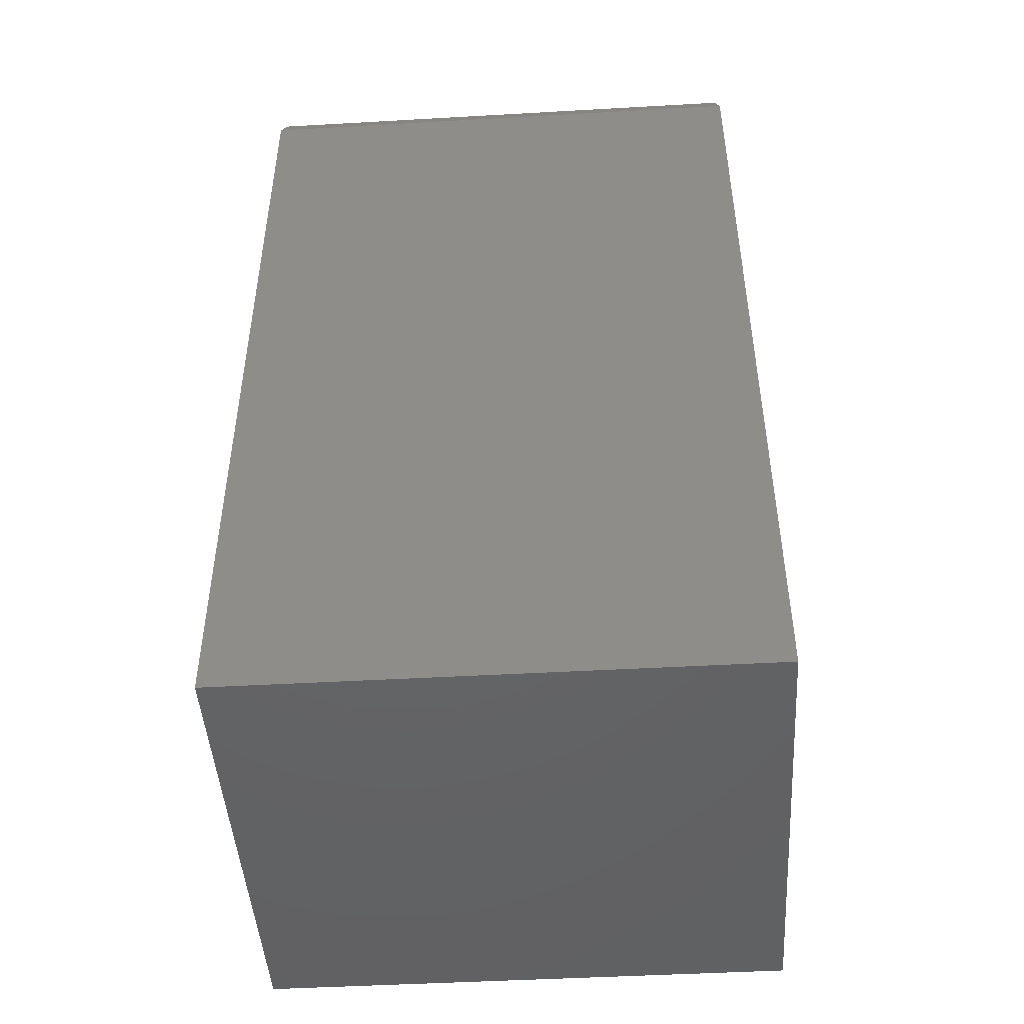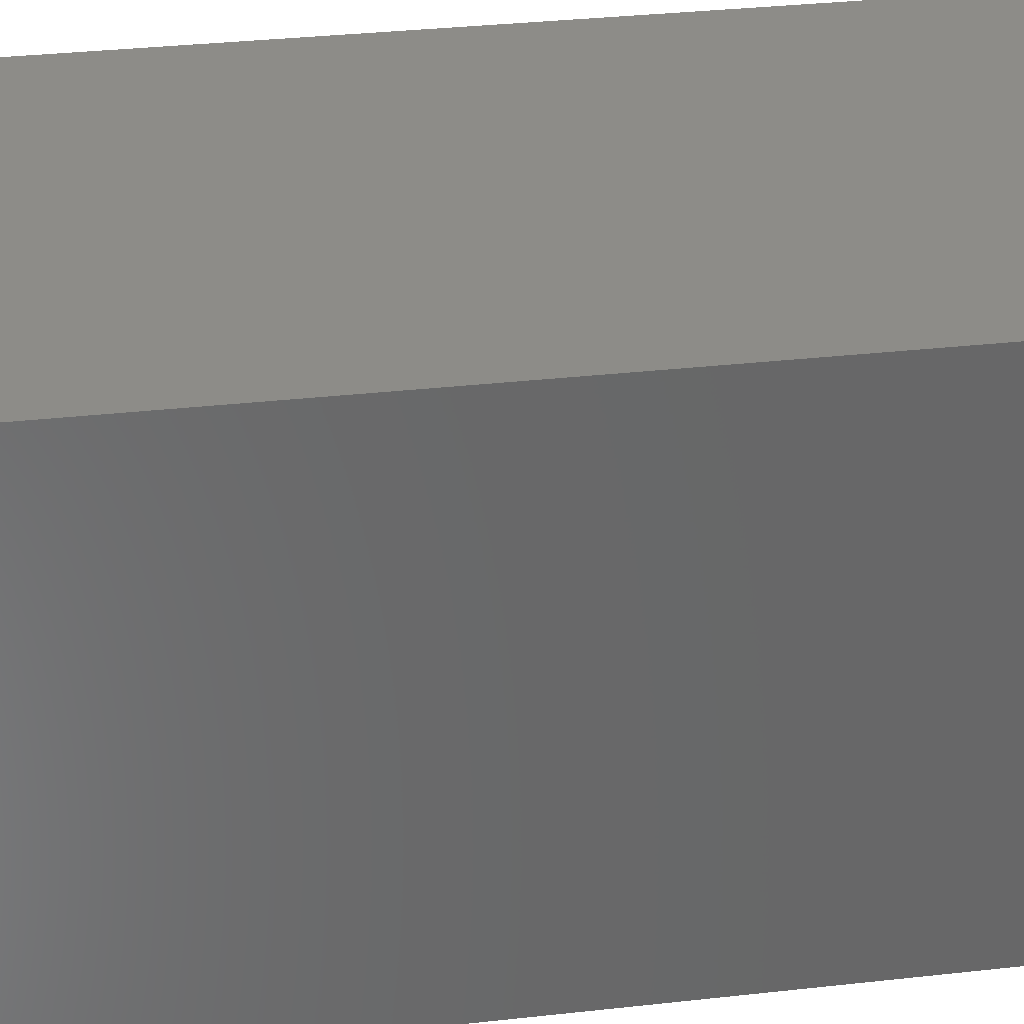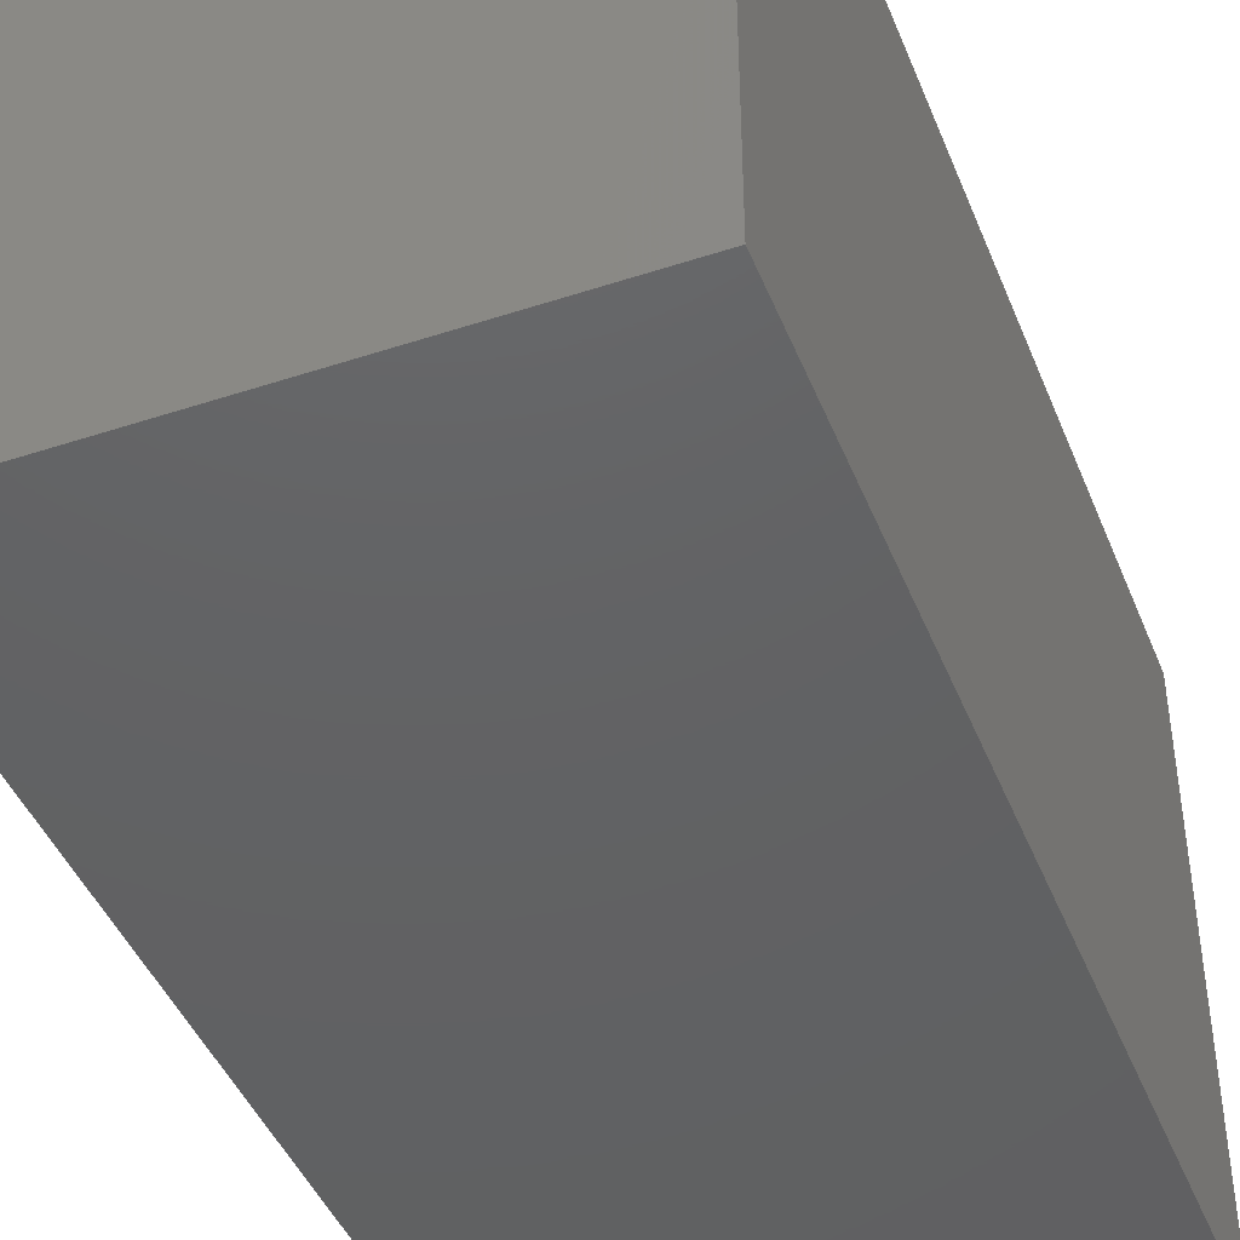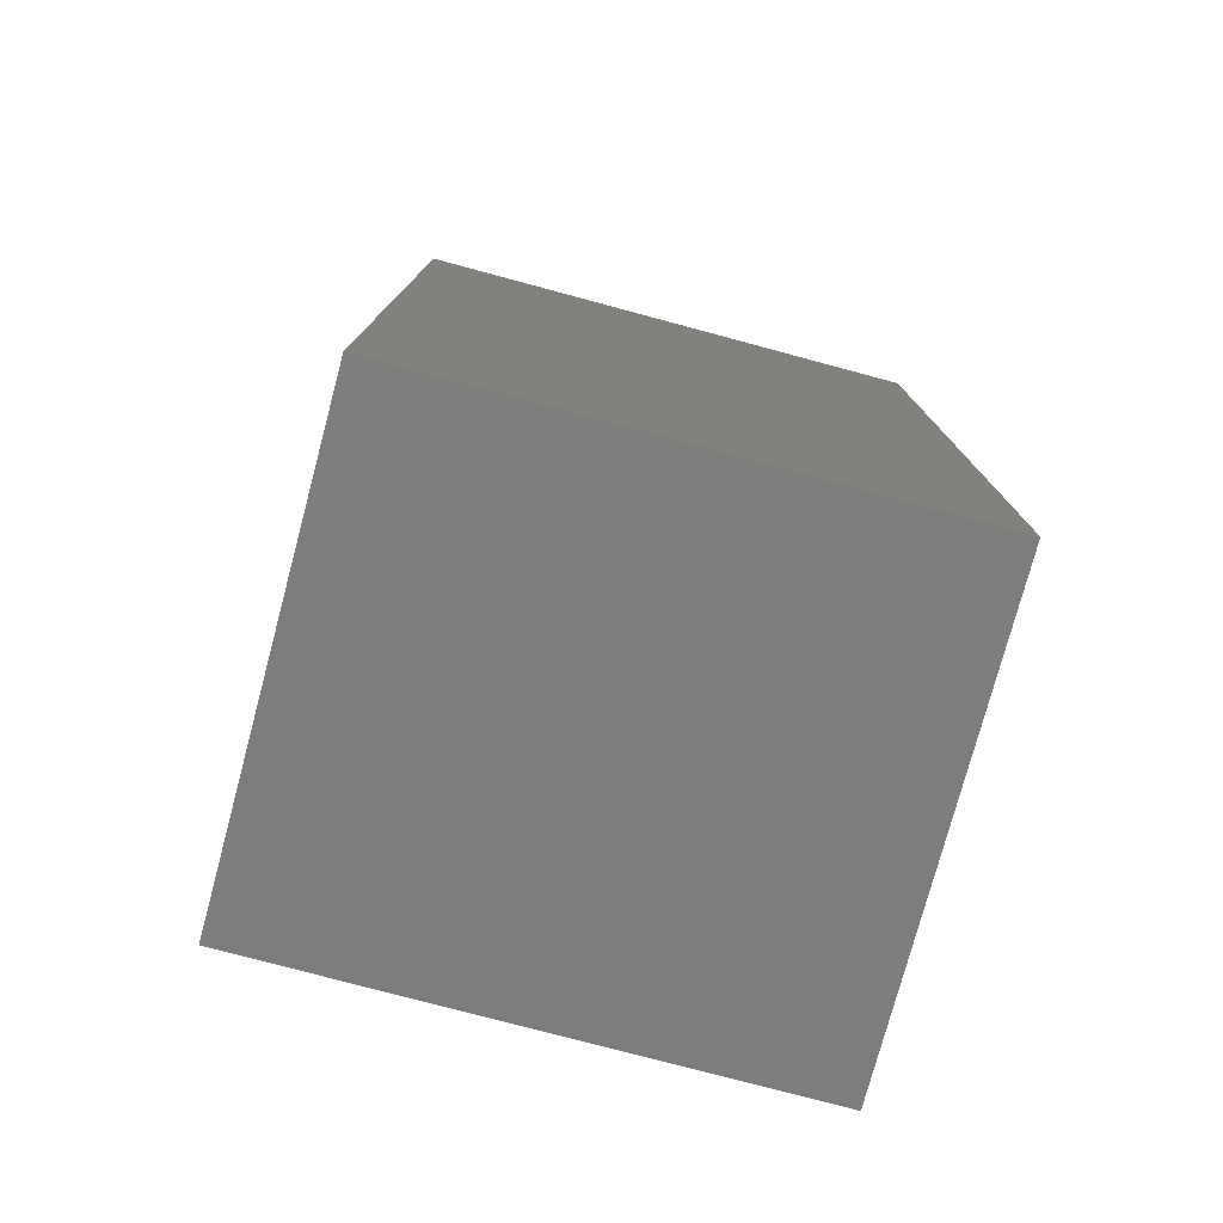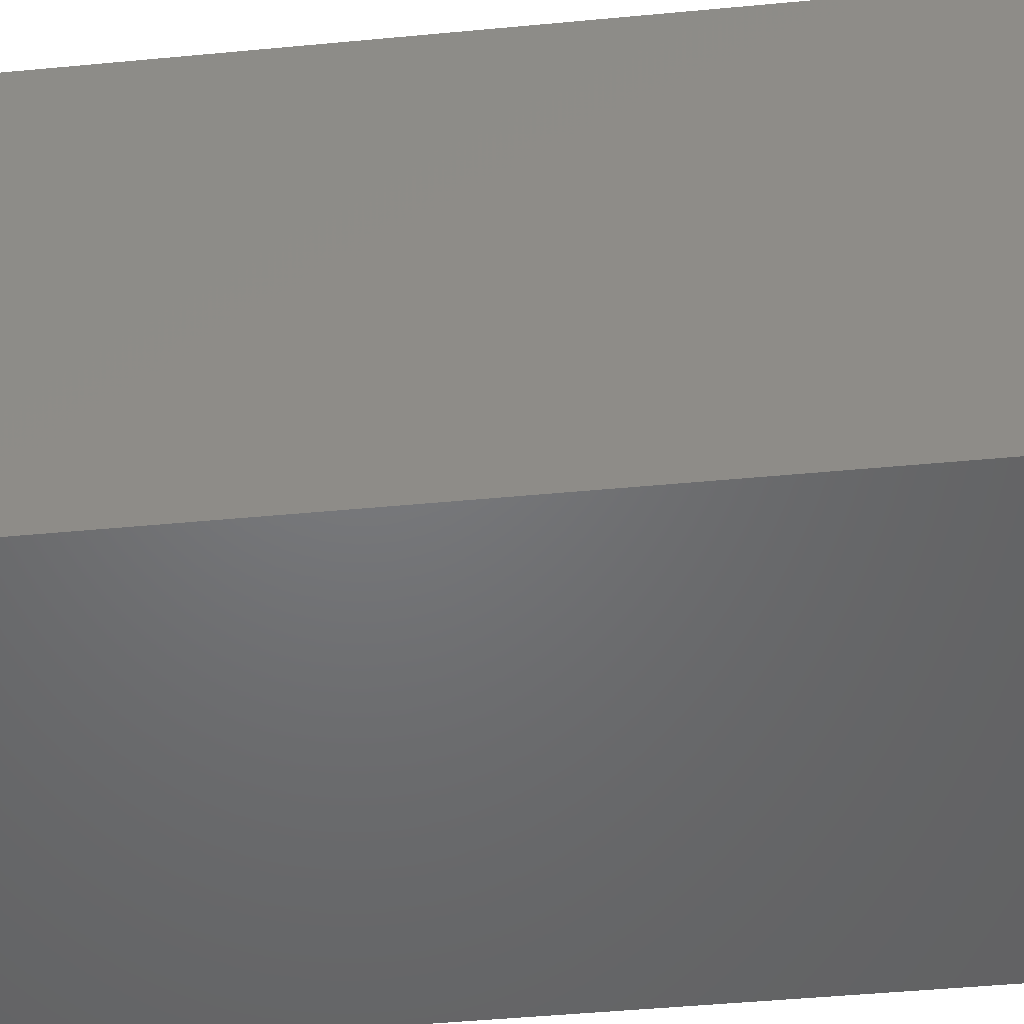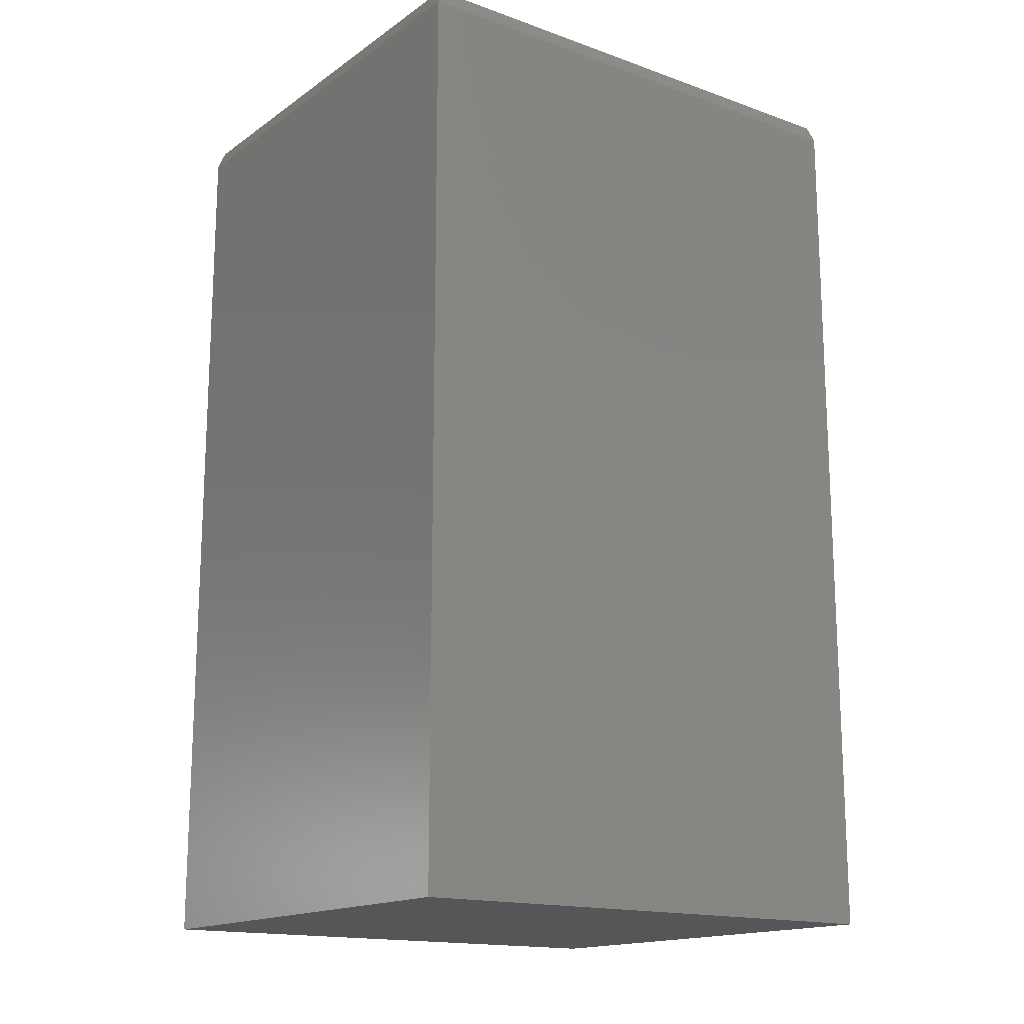
<metadata>
{"format":"stl","ext":"stl","renderer":"f3d","projection":"perspective","resolution":1024,"background":"white","views":[{"elev":-46.7,"azim":-86.3,"up":"+Y"},{"elev":35.3,"azim":81.7,"up":"+Z"},{"elev":-44.1,"azim":21.1,"up":"+Z"},{"elev":-77.3,"azim":-105.0,"up":"+Y"},{"elev":-49.6,"azim":-84.1,"up":"+Z"},{"elev":-16.1,"azim":53.9,"up":"+Y"}]}
</metadata>
<code>
# stl→obj: 12 verts, 20 faces
v -0.5938 -0.6484 0.75
v 0.07516 -0.6484 0.75
v -0.5938 0.625 0.75
v 0.07516 0.625 0.75
v -0.5938 -0.6484 0
v -0.5938 0.625 0
v 0.07516 -0.6484 0
v 0.07516 0.625 5.551e-17
v 0.06735 0.6484 0.007812
v -0.5859 0.6484 0.007812
v 0.06735 0.6484 0.7422
v -0.5859 0.6484 0.7422
f 1 2 3
f 3 2 4
f 5 6 7
f 7 6 8
f 3 6 1
f 1 6 5
f 9 10 11
f 11 10 12
f 2 7 4
f 4 7 8
f 4 8 11
f 11 8 9
f 6 10 8
f 8 10 9
f 6 3 10
f 10 3 12
f 3 4 12
f 12 4 11
f 5 7 1
f 1 7 2

</code>
